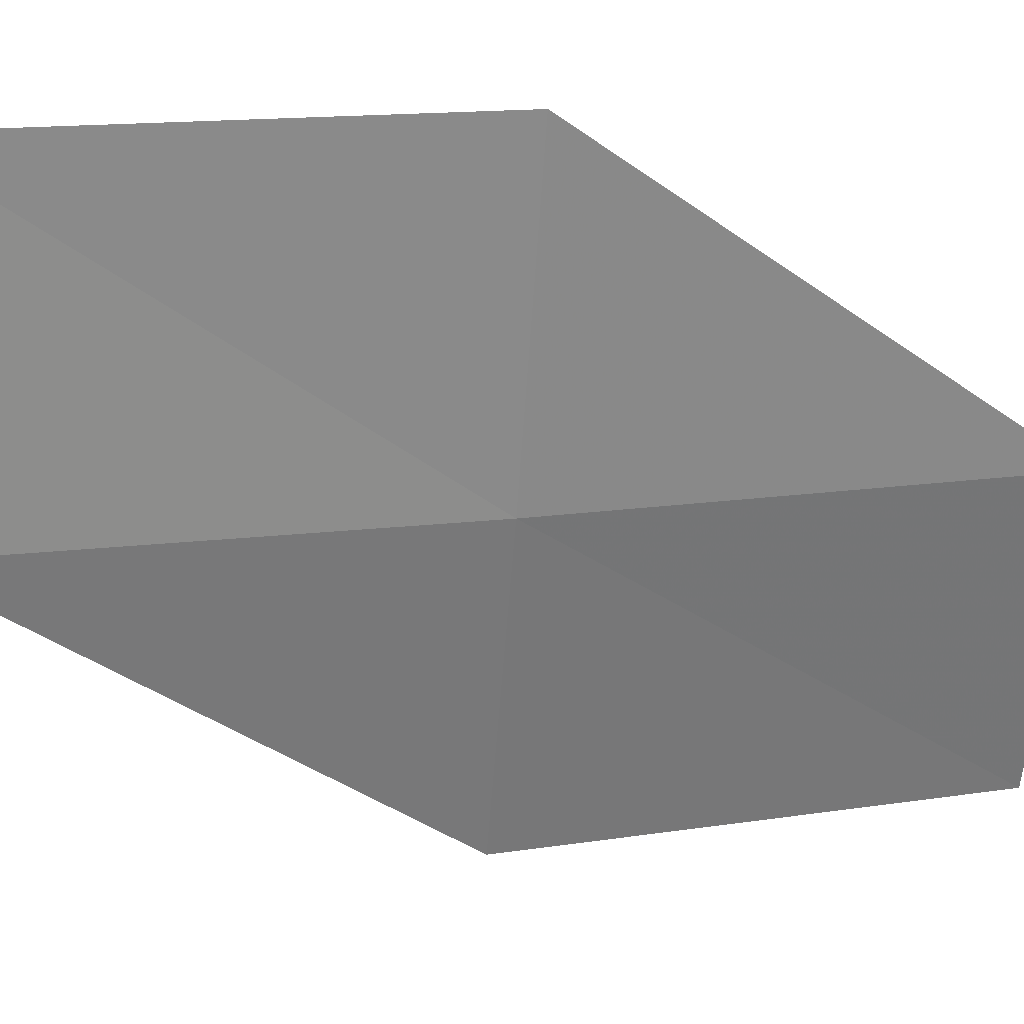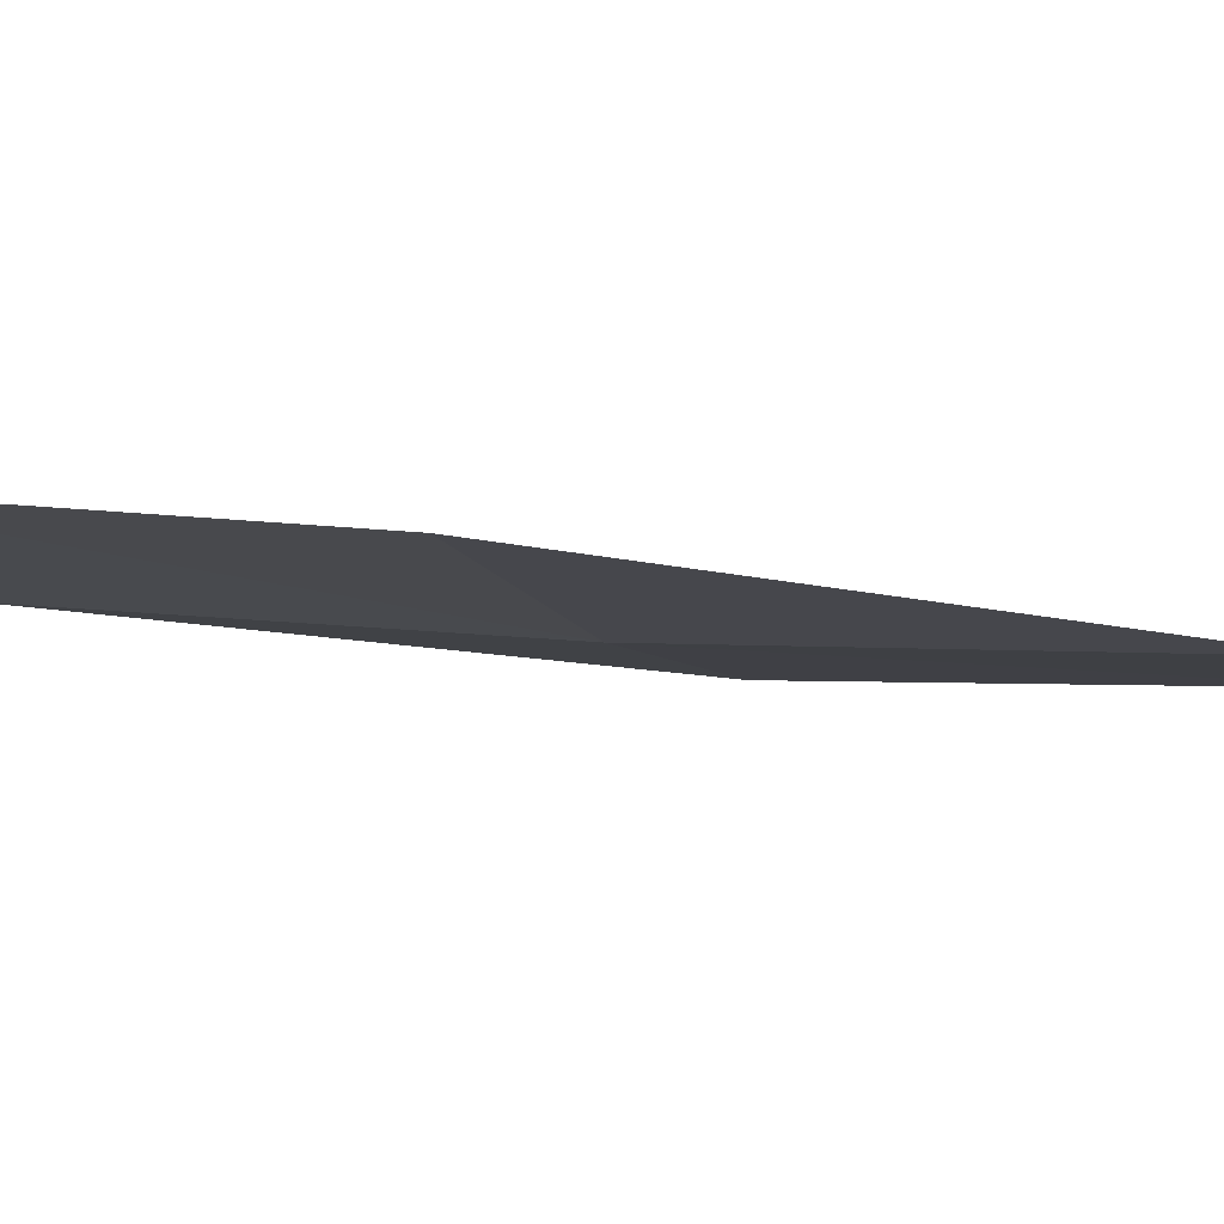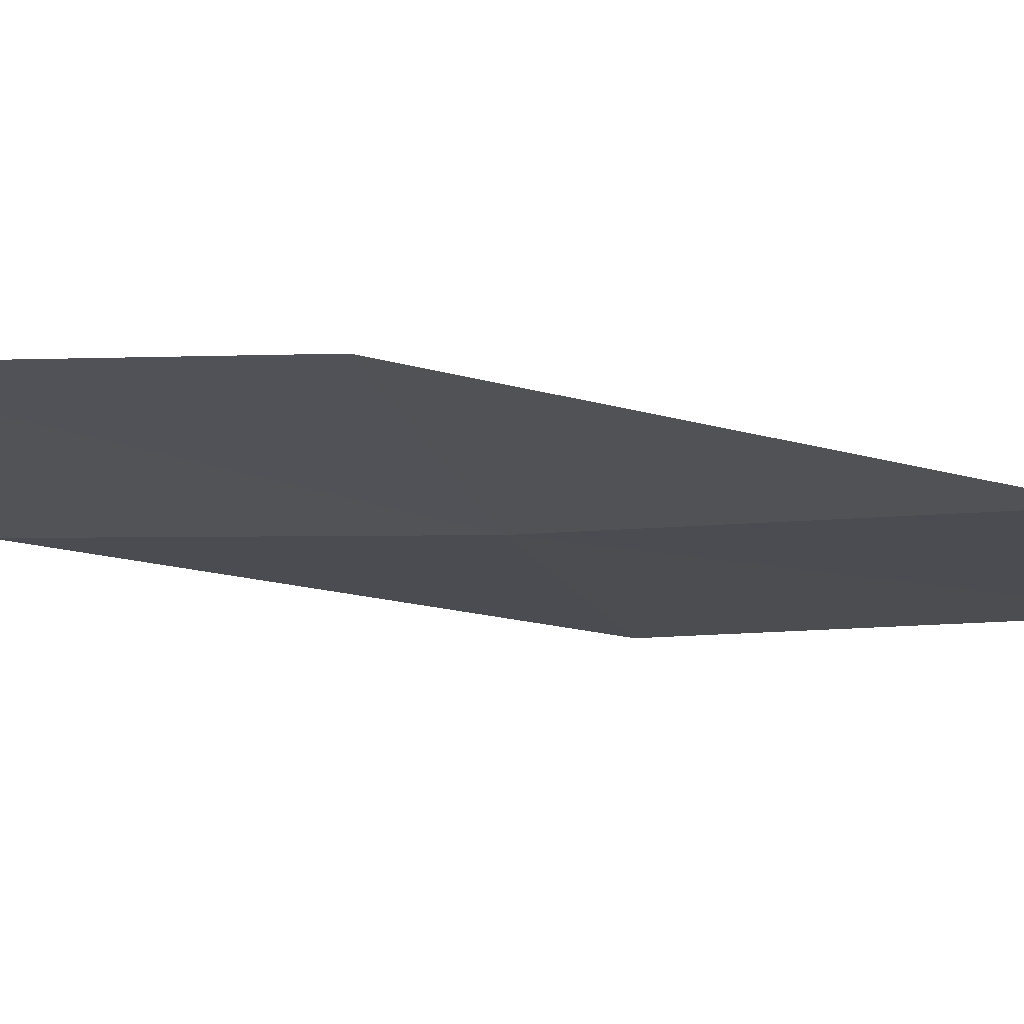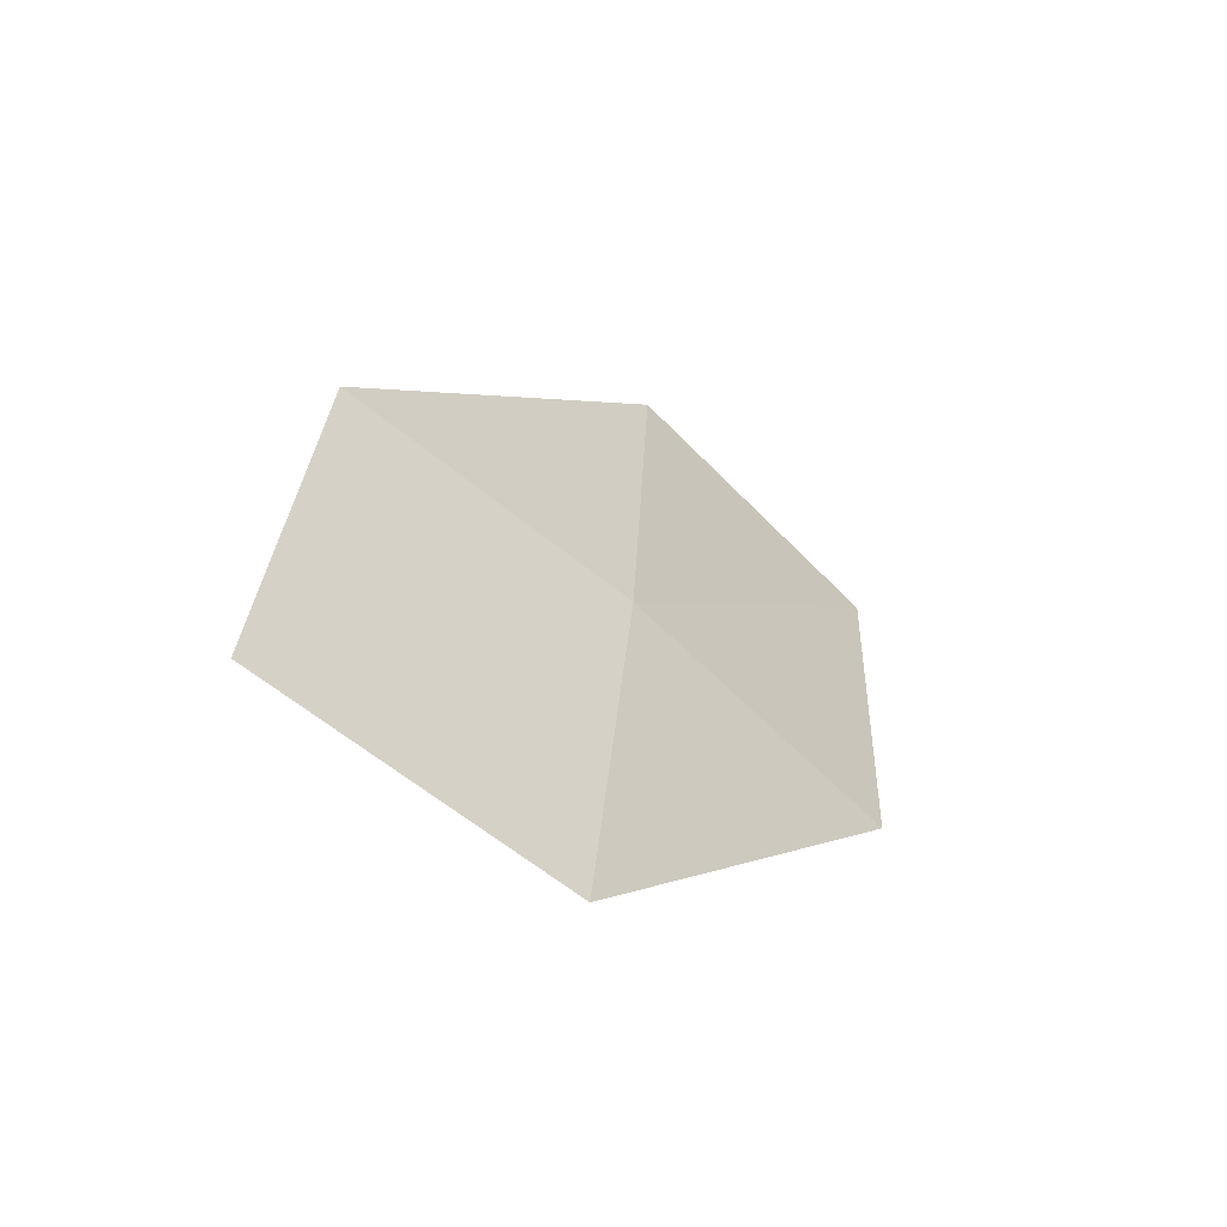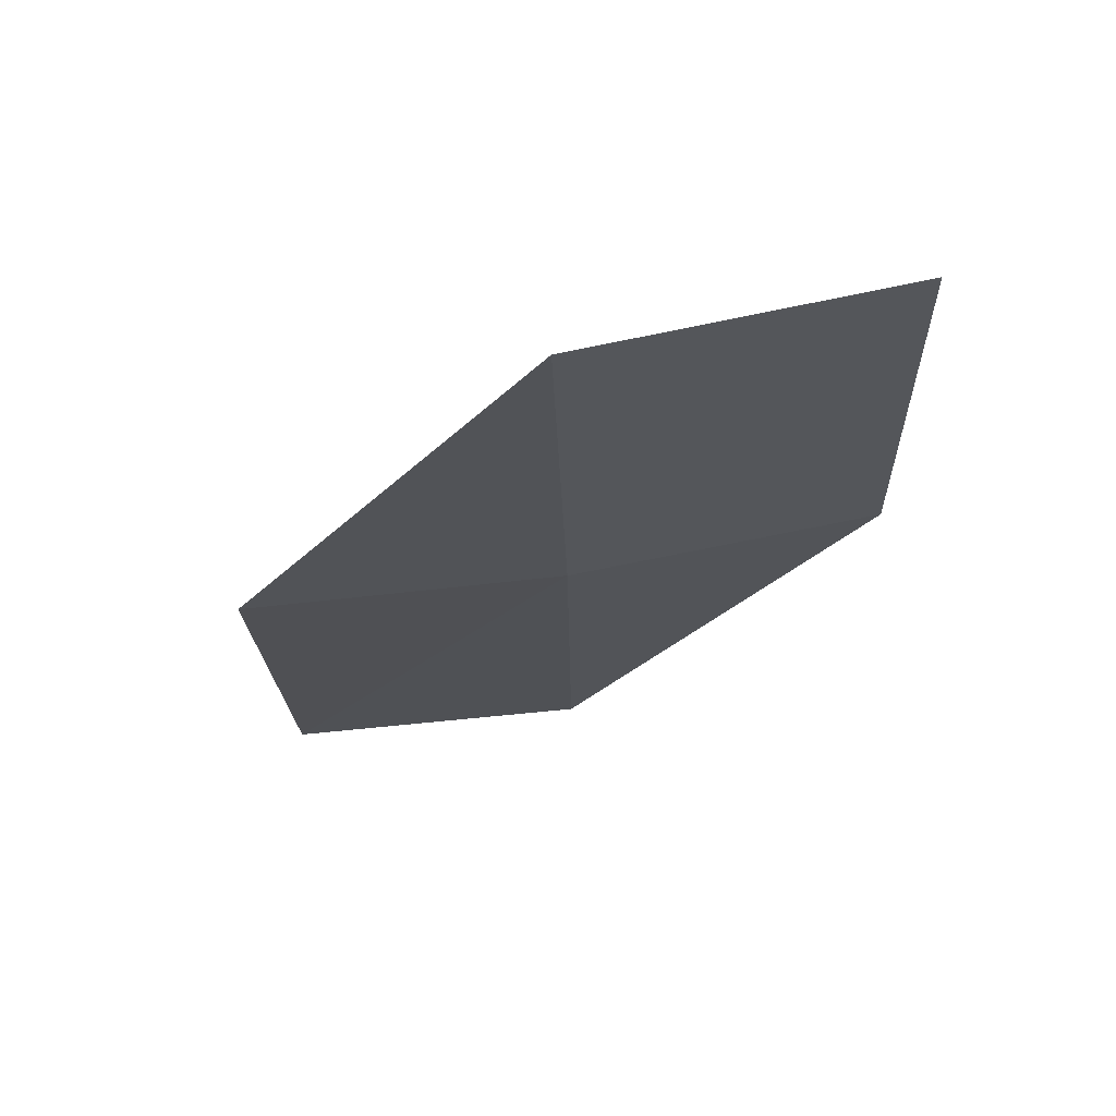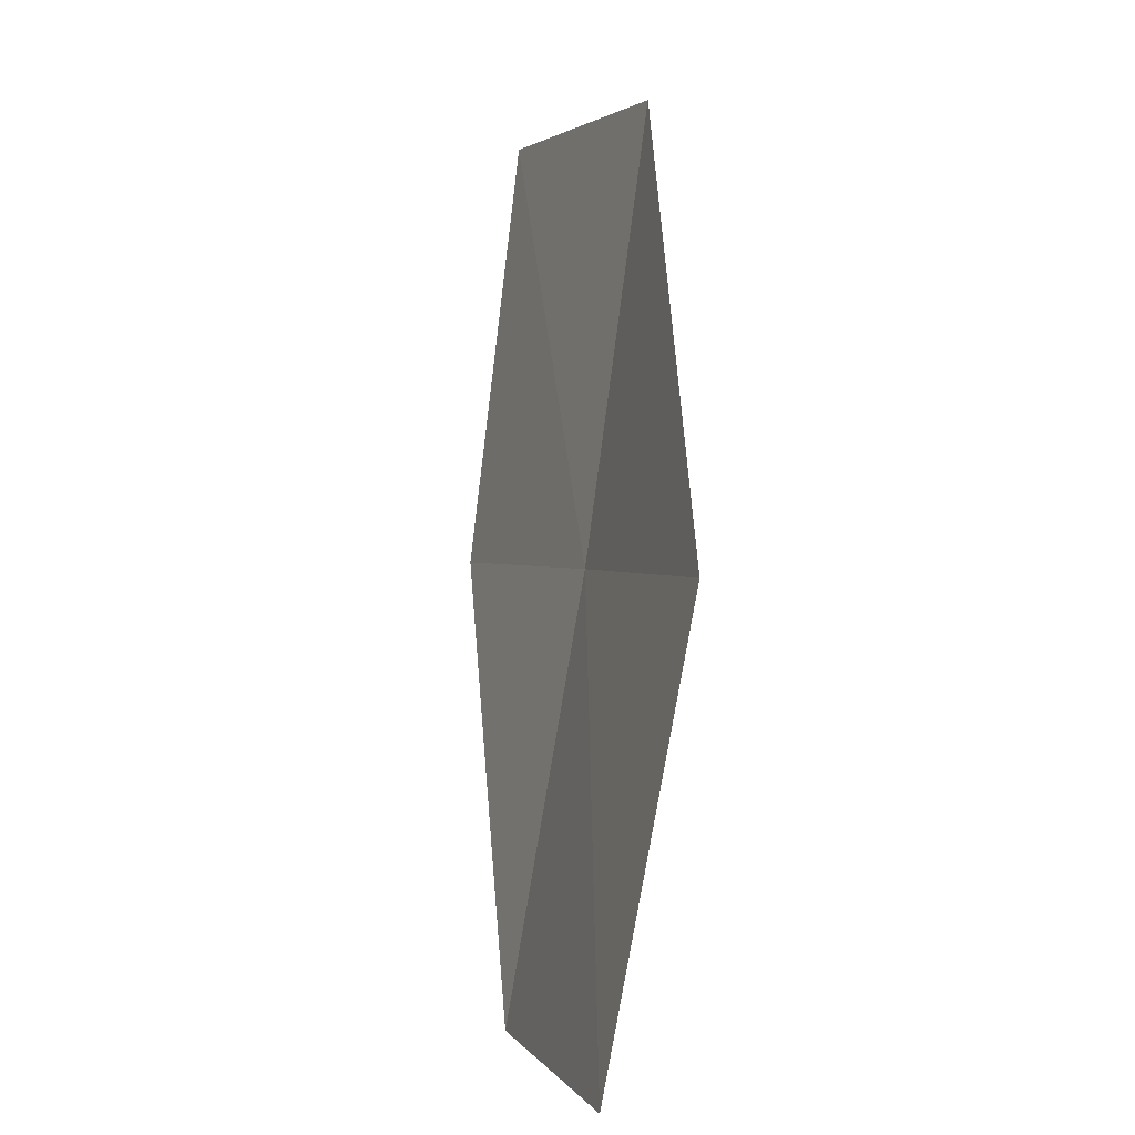
<metadata>
{"format":"obj","ext":"obj","renderer":"f3d","projection":"perspective","resolution":1024,"background":"white","views":[{"elev":-24.9,"azim":85.0,"up":"+Y"},{"elev":29.2,"azim":112.2,"up":"+Y"},{"elev":17.8,"azim":113.9,"up":"+Y"},{"elev":-69.8,"azim":-5.2,"up":"+Z"},{"elev":59.7,"azim":26.0,"up":"+Z"},{"elev":1.4,"azim":-74.1,"up":"+Z"}]}
</metadata>
<code>
v 32.97 14.36 8.325
v 31.71 13.55 8.325
v 33.03 14.09 10.44
v 31.6 13.92 6.227
v 32.84 14.7 6.228
v 34.2 15.05 10.44
v 34.14 15.3 8.324
f 1 3 2
f 1 2 4
f 1 4 5
f 1 6 3
f 1 7 6
f 1 5 7

</code>
